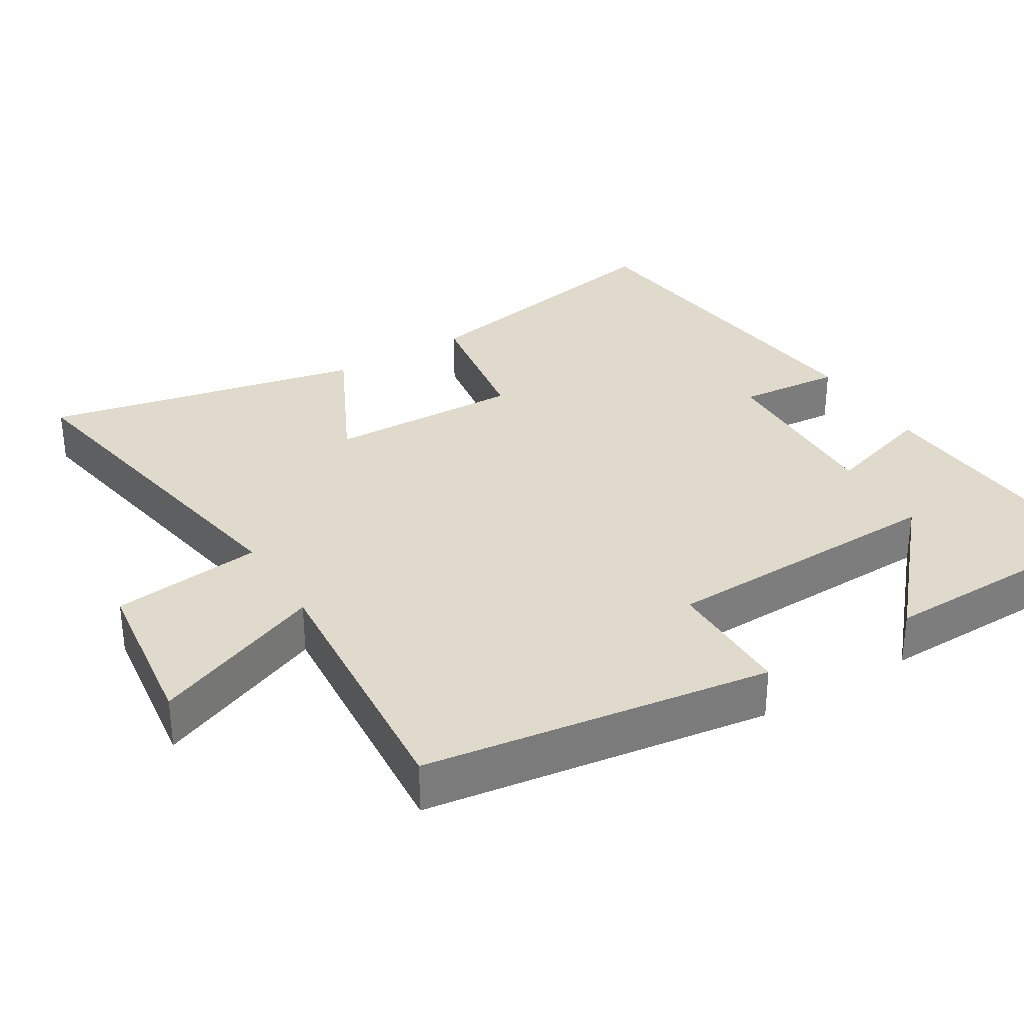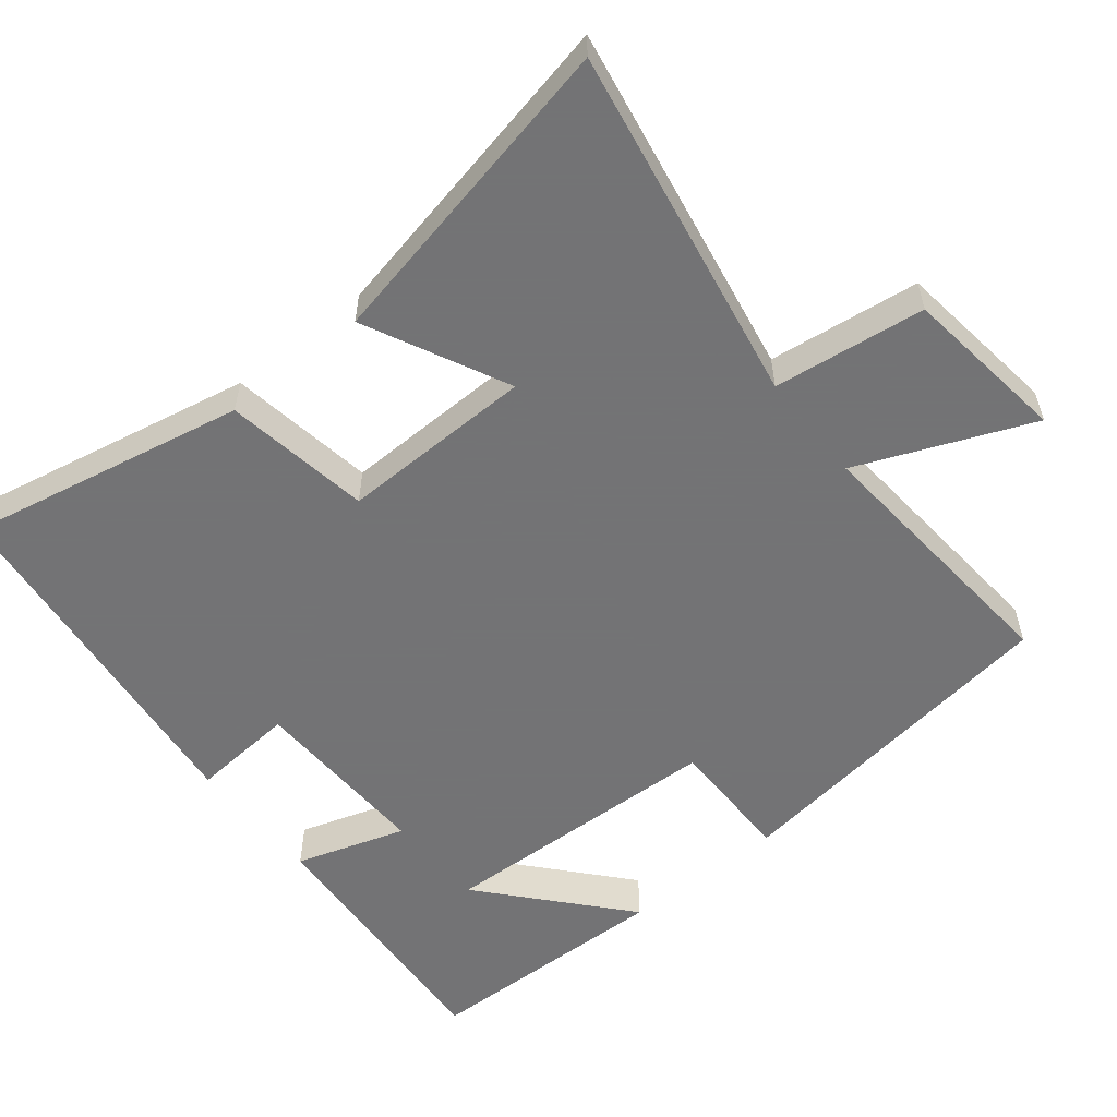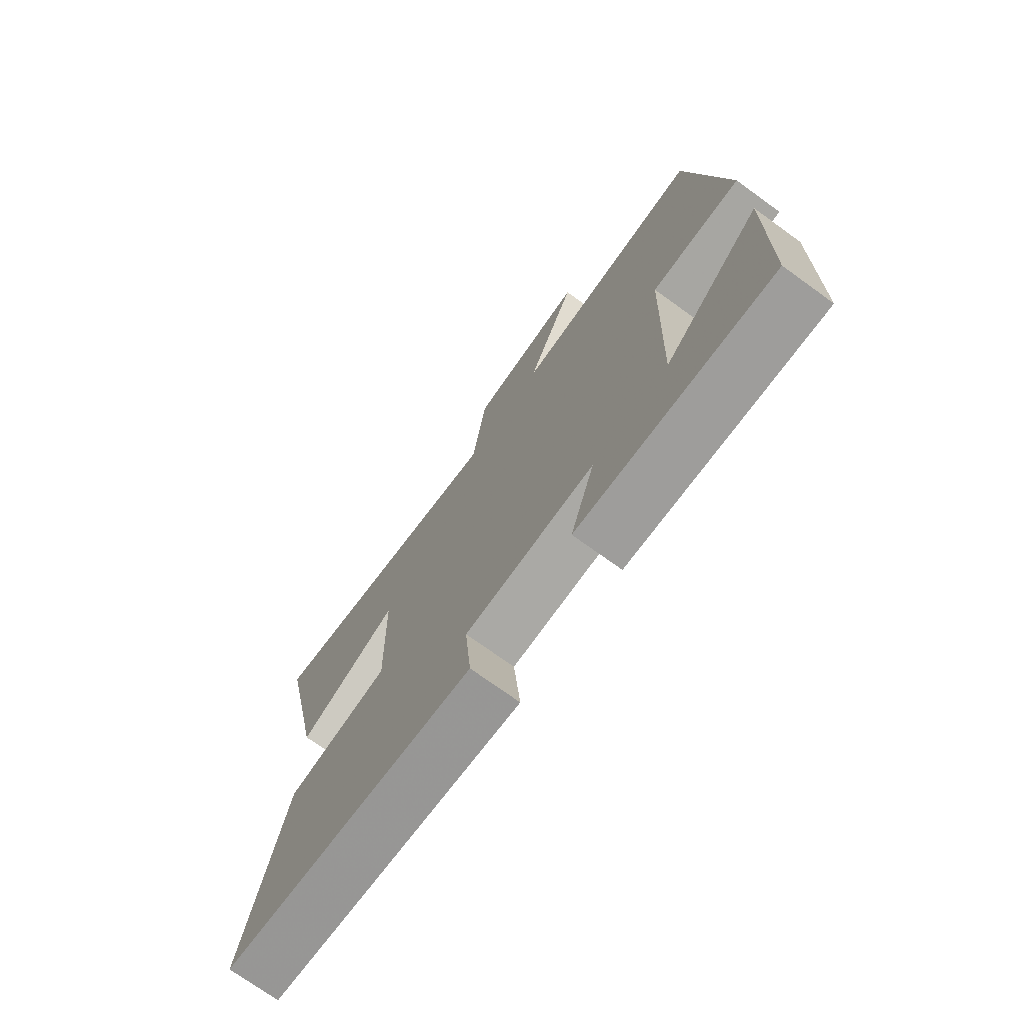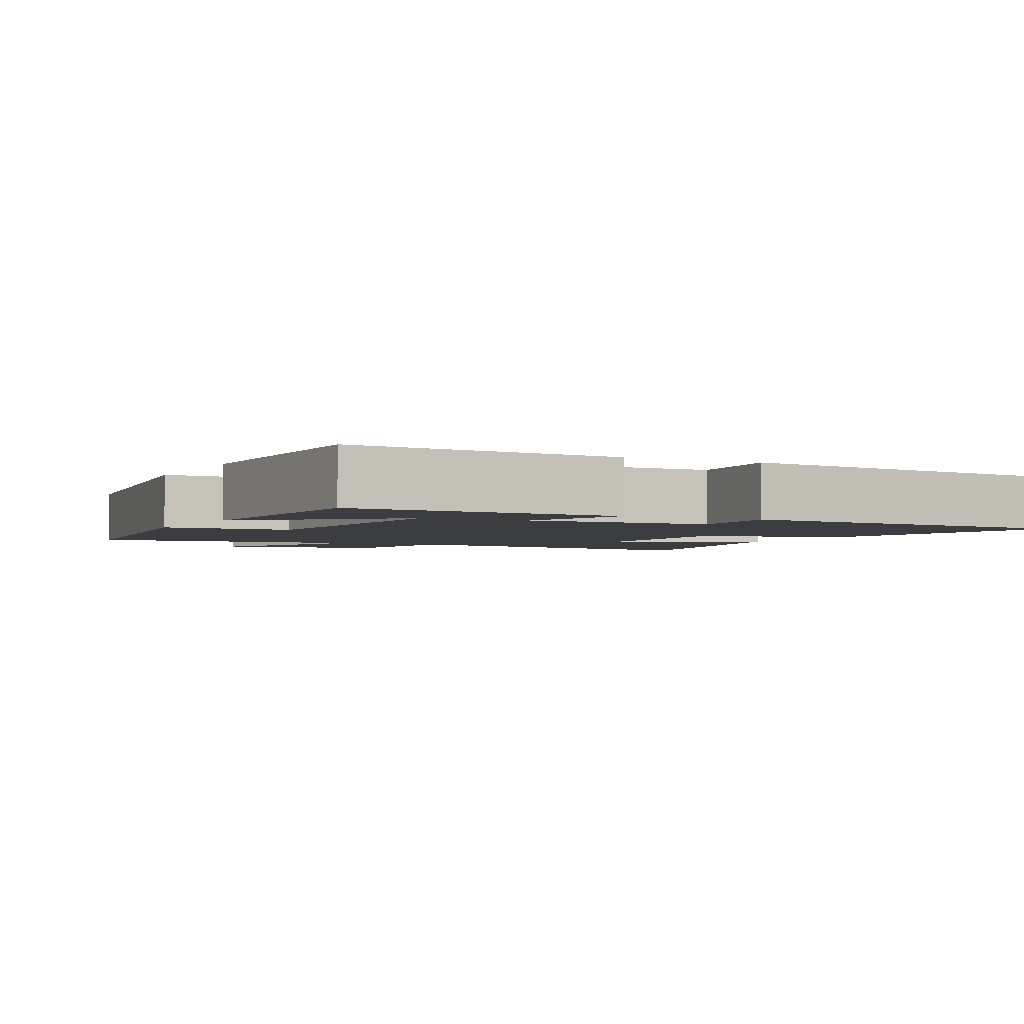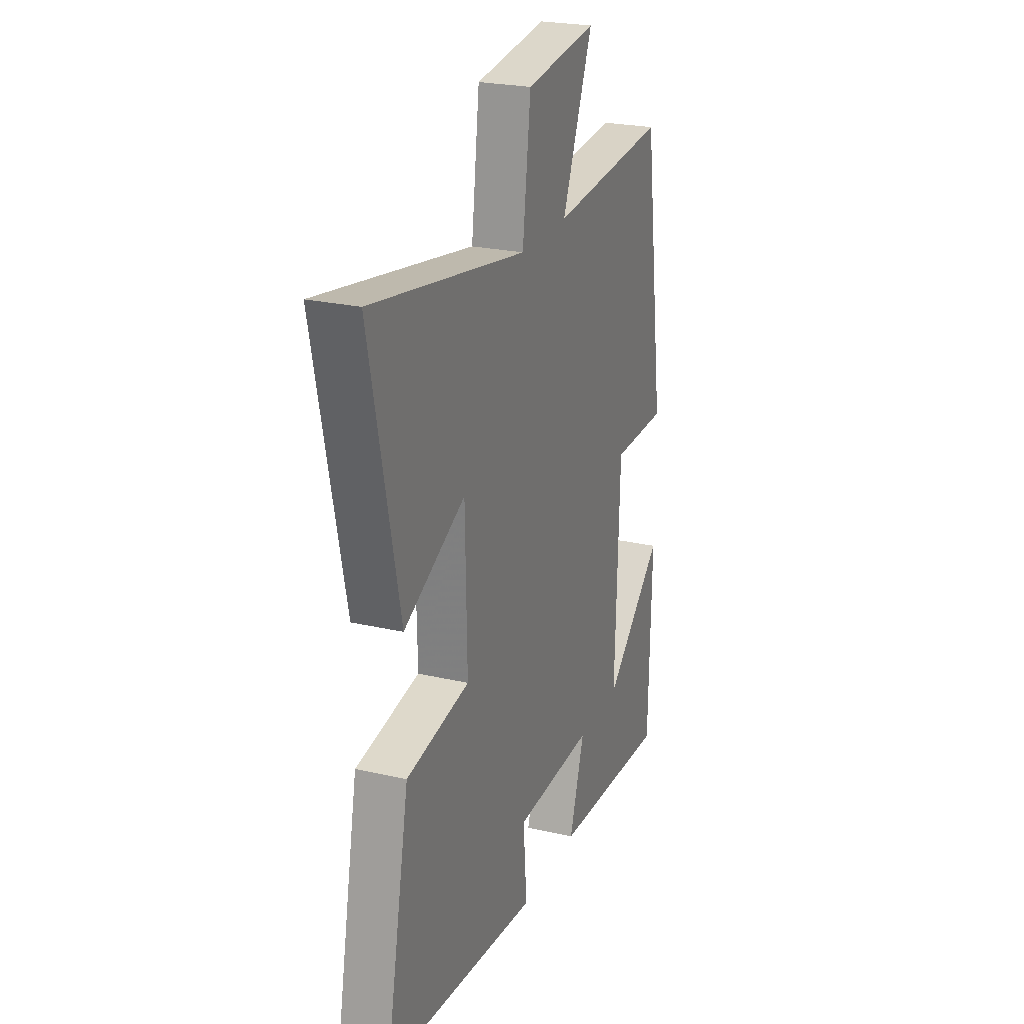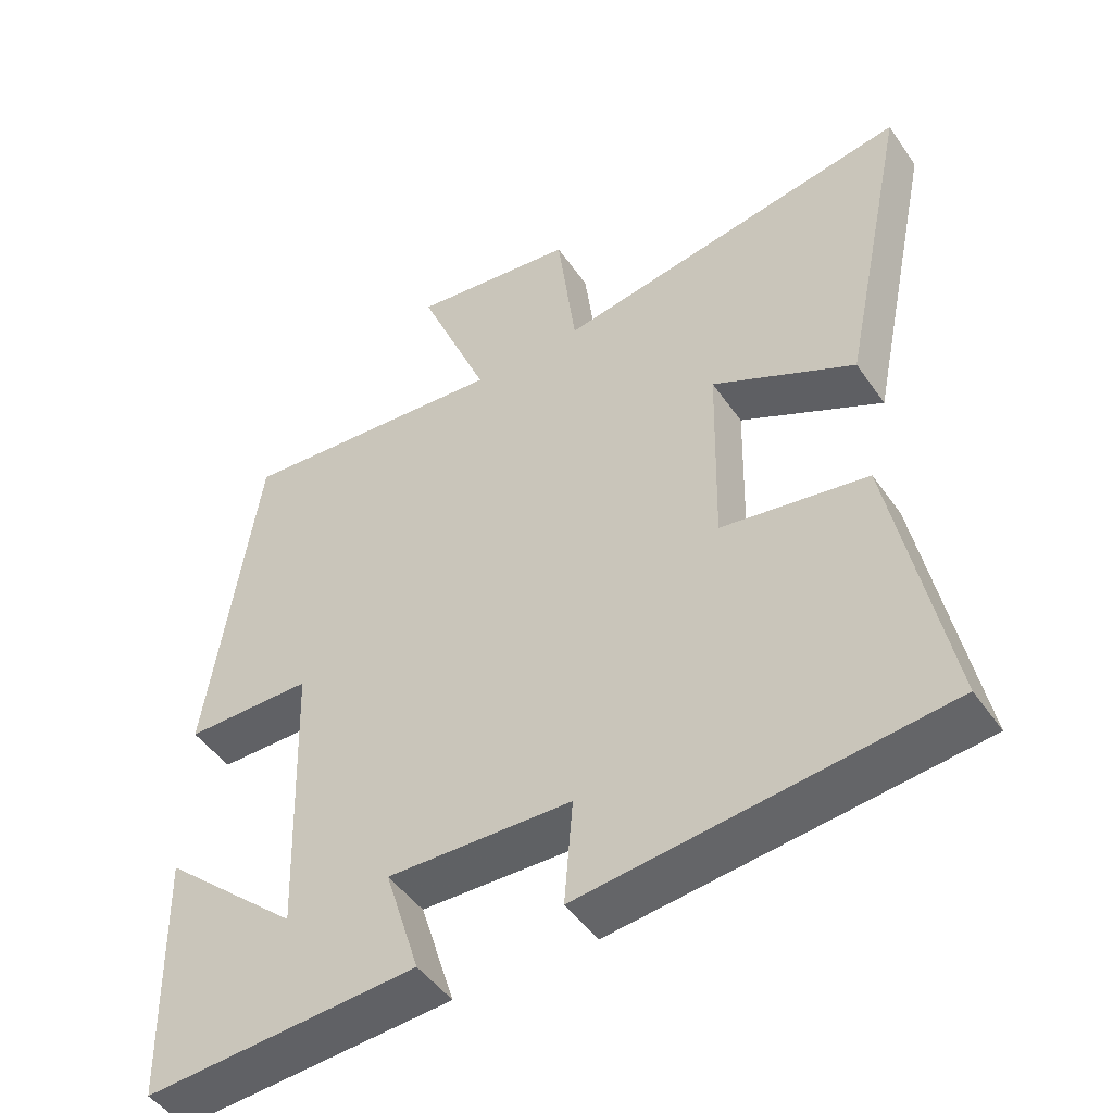
<metadata>
{"format":"obj","ext":"obj","renderer":"f3d","projection":"perspective","resolution":1024,"background":"white","views":[{"elev":32.5,"azim":58.6,"up":"+Y"},{"elev":-56.0,"azim":-51.4,"up":"+Y"},{"elev":-73.7,"azim":54.2,"up":"+Z"},{"elev":-2.8,"azim":152.9,"up":"+Y"},{"elev":24.2,"azim":-69.0,"up":"+Z"},{"elev":-47.6,"azim":-146.9,"up":"+Z"}]}
</metadata>
<code>
v -0.576 0.07 -0.445
v -0.5 0.07 -0.058
v -0.298 0.07 -0.025
v -0.304 0.07 0.243
v -0.5 0.07 0.146
v -0.593 0.07 0.587
v -0.099 0.07 0.5
v -0.073 0.07 0.709
v 0.155 0.07 0.739
v 0.057 0.07 0.5
v 0.432 0.07 0.532
v 0.5 0.07 0.054
v 0.323 0.07 0.053
v 0.309 0.07 -0.345
v 0.5 0.07 -0.176
v 0.492 0.07 -0.524
v 0.115 0.07 -0.5
v 0.163 0.07 -0.348
v -0.091 0.07 -0.356
v -0.079 0.07 -0.5
v -0.576 0 -0.445
v -0.5 0 -0.058
v -0.298 0 -0.025
v -0.304 0 0.243
v -0.5 0 0.146
v -0.593 0 0.587
v -0.099 0 0.5
v -0.073 0 0.709
v 0.155 0 0.739
v 0.057 0 0.5
v 0.432 0 0.532
v 0.5 0 0.054
v 0.323 0 0.053
v 0.309 0 -0.345
v 0.5 0 -0.176
v 0.492 0 -0.524
v 0.115 0 -0.5
v 0.163 0 -0.348
v -0.091 0 -0.356
v -0.079 0 -0.5
f 1 2 3
f 20 1 3
f 19 20 3
f 18 19 3 4
f 16 17 18
f 16 18 4
f 14 15 16
f 14 16 4
f 13 14 4
f 12 13 4
f 11 12 4
f 10 11 4
f 7 8 9 10
f 7 10 4 5
f 5 6 7
f 23 22 21
f 23 21 40
f 23 40 39
f 24 23 39 38
f 38 37 36
f 24 38 36
f 36 35 34
f 24 36 34
f 24 34 33
f 24 33 32
f 24 32 31
f 24 31 30
f 30 29 28 27
f 25 24 30 27
f 27 26 25
f 1 21 22 2
f 2 22 23 3
f 3 23 24 4
f 4 24 25 5
f 5 25 26 6
f 6 26 27 7
f 7 27 28 8
f 8 28 29 9
f 9 29 30 10
f 10 30 31 11
f 11 31 32 12
f 12 32 33 13
f 13 33 34 14
f 14 34 35 15
f 15 35 36 16
f 16 36 37 17
f 17 37 38 18
f 18 38 39 19
f 19 39 40 20
f 20 40 21 1

</code>
